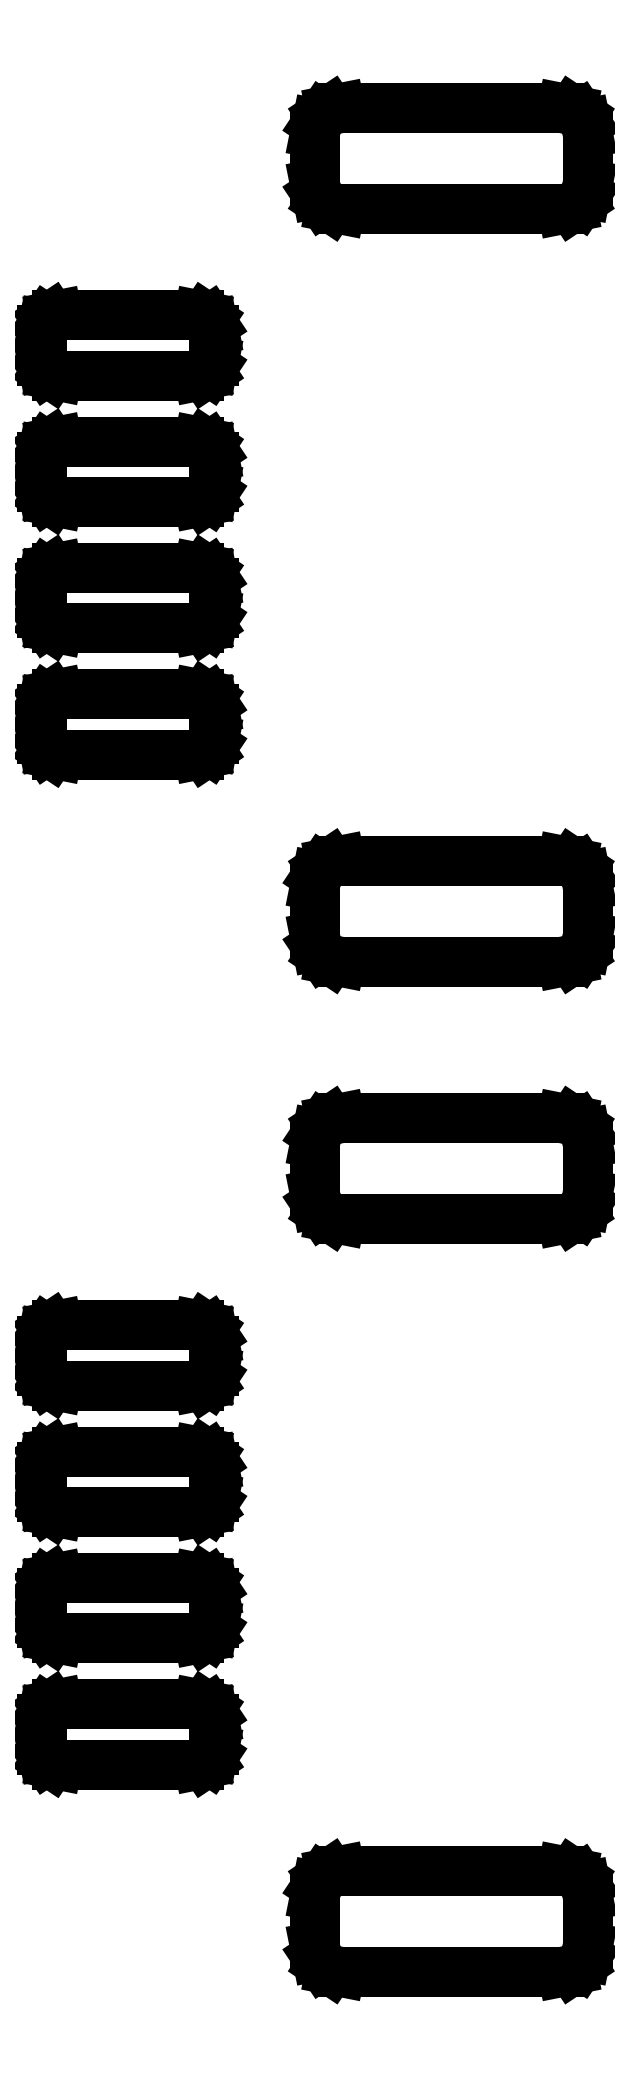
<metadata>
{"format":"dxf","ext":"dxf","renderer":"ezdxf+matplotlib","layout":"modelspace","background":"white","min_lineweight":24,"dpi":150}
</metadata>
<code>
0
SECTION
2
ENTITIES
0
LINE
8
BLACK
10
0.9546
20
0.1282
11
0.9577
21
0.1261
0
LINE
8
BLACK
10
0.9577
20
0.1261
11
0.9599
21
0.1229
0
LINE
8
BLACK
10
0.9599
20
0.1229
11
0.9606
21
0.1191
0
LINE
8
BLACK
10
0.9606
20
0.1191
11
0.9606
21
0.09941
0
LINE
8
BLACK
10
0.9606
20
0.09941
11
0.9599
21
0.09564
0
LINE
8
BLACK
10
0.9599
20
0.09564
11
0.9577
21
0.09245
0
LINE
8
BLACK
10
0.9577
20
0.09245
11
0.9546
21
0.09032
0
LINE
8
BLACK
10
0.9546
20
0.09032
11
0.9508
21
0.08957
0
LINE
8
BLACK
10
0.9508
20
0.08957
11
0.8642
21
0.08957
0
LINE
8
BLACK
10
0.8642
20
0.08957
11
0.8604
21
0.09032
0
LINE
8
BLACK
10
0.8604
20
0.09032
11
0.8572
21
0.09245
0
LINE
8
BLACK
10
0.8572
20
0.09245
11
0.8551
21
0.09564
0
LINE
8
BLACK
10
0.8551
20
0.09564
11
0.8543
21
0.09941
0
LINE
8
BLACK
10
0.8543
20
0.09941
11
0.8543
21
0.1191
0
LINE
8
BLACK
10
0.8543
20
0.1191
11
0.8551
21
0.1229
0
LINE
8
BLACK
10
0.8551
20
0.1229
11
0.8572
21
0.1261
0
LINE
8
BLACK
10
0.8572
20
0.1261
11
0.8604
21
0.1282
0
LINE
8
BLACK
10
0.8604
20
0.1282
11
0.8642
21
0.1289
0
LINE
8
BLACK
10
0.8642
20
0.1289
11
0.9508
21
0.1289
0
LINE
8
BLACK
10
0.9508
20
0.1289
11
0.9546
21
0.1282
0
LINE
8
BLACK
10
0.8113
20
0.1934
11
0.8132
21
0.1922
0
LINE
8
BLACK
10
0.8132
20
0.1922
11
0.8145
21
0.1903
0
LINE
8
BLACK
10
0.8145
20
0.1903
11
0.815
21
0.188
0
LINE
8
BLACK
10
0.815
20
0.188
11
0.815
21
0.1762
0
LINE
8
BLACK
10
0.815
20
0.1762
11
0.8145
21
0.1739
0
LINE
8
BLACK
10
0.8145
20
0.1739
11
0.8132
21
0.172
0
LINE
8
BLACK
10
0.8132
20
0.172
11
0.8113
21
0.1707
0
LINE
8
BLACK
10
0.8113
20
0.1707
11
0.8091
21
0.1703
0
LINE
8
BLACK
10
0.8091
20
0.1703
11
0.7539
21
0.1703
0
LINE
8
BLACK
10
0.7539
20
0.1703
11
0.7517
21
0.1707
0
LINE
8
BLACK
10
0.7517
20
0.1707
11
0.7498
21
0.172
0
LINE
8
BLACK
10
0.7498
20
0.172
11
0.7485
21
0.1739
0
LINE
8
BLACK
10
0.7485
20
0.1739
11
0.748
21
0.1762
0
LINE
8
BLACK
10
0.748
20
0.1762
11
0.748
21
0.188
0
LINE
8
BLACK
10
0.748
20
0.188
11
0.7485
21
0.1903
0
LINE
8
BLACK
10
0.7485
20
0.1903
11
0.7498
21
0.1922
0
LINE
8
BLACK
10
0.7498
20
0.1922
11
0.7517
21
0.1934
0
LINE
8
BLACK
10
0.7517
20
0.1934
11
0.7539
21
0.1939
0
LINE
8
BLACK
10
0.7539
20
0.1939
11
0.8091
21
0.1939
0
LINE
8
BLACK
10
0.8091
20
0.1939
11
0.8113
21
0.1934
0
LINE
8
BLACK
10
0.8113
20
0.2427
11
0.8132
21
0.2414
0
LINE
8
BLACK
10
0.8132
20
0.2414
11
0.8145
21
0.2395
0
LINE
8
BLACK
10
0.8145
20
0.2395
11
0.815
21
0.2372
0
LINE
8
BLACK
10
0.815
20
0.2372
11
0.815
21
0.2254
0
LINE
8
BLACK
10
0.815
20
0.2254
11
0.8145
21
0.2231
0
LINE
8
BLACK
10
0.8145
20
0.2231
11
0.8132
21
0.2212
0
LINE
8
BLACK
10
0.8132
20
0.2212
11
0.8113
21
0.2199
0
LINE
8
BLACK
10
0.8113
20
0.2199
11
0.8091
21
0.2195
0
LINE
8
BLACK
10
0.8091
20
0.2195
11
0.7539
21
0.2195
0
LINE
8
BLACK
10
0.7539
20
0.2195
11
0.7517
21
0.2199
0
LINE
8
BLACK
10
0.7517
20
0.2199
11
0.7498
21
0.2212
0
LINE
8
BLACK
10
0.7498
20
0.2212
11
0.7485
21
0.2231
0
LINE
8
BLACK
10
0.7485
20
0.2231
11
0.748
21
0.2254
0
LINE
8
BLACK
10
0.748
20
0.2254
11
0.748
21
0.2372
0
LINE
8
BLACK
10
0.748
20
0.2372
11
0.7485
21
0.2395
0
LINE
8
BLACK
10
0.7485
20
0.2395
11
0.7498
21
0.2414
0
LINE
8
BLACK
10
0.7498
20
0.2414
11
0.7517
21
0.2427
0
LINE
8
BLACK
10
0.7517
20
0.2427
11
0.7539
21
0.2431
0
LINE
8
BLACK
10
0.7539
20
0.2431
11
0.8091
21
0.2431
0
LINE
8
BLACK
10
0.8091
20
0.2431
11
0.8113
21
0.2427
0
LINE
8
BLACK
10
0.8113
20
0.2919
11
0.8132
21
0.2906
0
LINE
8
BLACK
10
0.8132
20
0.2906
11
0.8145
21
0.2887
0
LINE
8
BLACK
10
0.8145
20
0.2887
11
0.815
21
0.2864
0
LINE
8
BLACK
10
0.815
20
0.2864
11
0.815
21
0.2746
0
LINE
8
BLACK
10
0.815
20
0.2746
11
0.8145
21
0.2723
0
LINE
8
BLACK
10
0.8145
20
0.2723
11
0.8132
21
0.2704
0
LINE
8
BLACK
10
0.8132
20
0.2704
11
0.8113
21
0.2692
0
LINE
8
BLACK
10
0.8113
20
0.2692
11
0.8091
21
0.2687
0
LINE
8
BLACK
10
0.8091
20
0.2687
11
0.7539
21
0.2687
0
LINE
8
BLACK
10
0.7539
20
0.2687
11
0.7517
21
0.2692
0
LINE
8
BLACK
10
0.7517
20
0.2692
11
0.7498
21
0.2704
0
LINE
8
BLACK
10
0.7498
20
0.2704
11
0.7485
21
0.2723
0
LINE
8
BLACK
10
0.7485
20
0.2723
11
0.748
21
0.2746
0
LINE
8
BLACK
10
0.748
20
0.2746
11
0.748
21
0.2864
0
LINE
8
BLACK
10
0.748
20
0.2864
11
0.7485
21
0.2887
0
LINE
8
BLACK
10
0.7485
20
0.2887
11
0.7498
21
0.2906
0
LINE
8
BLACK
10
0.7498
20
0.2906
11
0.7517
21
0.2919
0
LINE
8
BLACK
10
0.7517
20
0.2919
11
0.7539
21
0.2923
0
LINE
8
BLACK
10
0.7539
20
0.2923
11
0.8091
21
0.2923
0
LINE
8
BLACK
10
0.8091
20
0.2923
11
0.8113
21
0.2919
0
LINE
8
BLACK
10
0.8113
20
0.3411
11
0.8132
21
0.3398
0
LINE
8
BLACK
10
0.8132
20
0.3398
11
0.8145
21
0.3379
0
LINE
8
BLACK
10
0.8145
20
0.3379
11
0.815
21
0.3356
0
LINE
8
BLACK
10
0.815
20
0.3356
11
0.815
21
0.3238
0
LINE
8
BLACK
10
0.815
20
0.3238
11
0.8145
21
0.3216
0
LINE
8
BLACK
10
0.8145
20
0.3216
11
0.8132
21
0.3196
0
LINE
8
BLACK
10
0.8132
20
0.3196
11
0.8113
21
0.3184
0
LINE
8
BLACK
10
0.8113
20
0.3184
11
0.8091
21
0.3179
0
LINE
8
BLACK
10
0.8091
20
0.3179
11
0.7539
21
0.3179
0
LINE
8
BLACK
10
0.7539
20
0.3179
11
0.7517
21
0.3184
0
LINE
8
BLACK
10
0.7517
20
0.3184
11
0.7498
21
0.3196
0
LINE
8
BLACK
10
0.7498
20
0.3196
11
0.7485
21
0.3216
0
LINE
8
BLACK
10
0.7485
20
0.3216
11
0.748
21
0.3238
0
LINE
8
BLACK
10
0.748
20
0.3238
11
0.748
21
0.3356
0
LINE
8
BLACK
10
0.748
20
0.3356
11
0.7485
21
0.3379
0
LINE
8
BLACK
10
0.7485
20
0.3379
11
0.7498
21
0.3398
0
LINE
8
BLACK
10
0.7498
20
0.3398
11
0.7517
21
0.3411
0
LINE
8
BLACK
10
0.7517
20
0.3411
11
0.7539
21
0.3415
0
LINE
8
BLACK
10
0.7539
20
0.3415
11
0.8091
21
0.3415
0
LINE
8
BLACK
10
0.8091
20
0.3415
11
0.8113
21
0.3411
0
LINE
8
BLACK
10
0.9546
20
0.4215
11
0.9577
21
0.4194
0
LINE
8
BLACK
10
0.9577
20
0.4194
11
0.9599
21
0.4162
0
LINE
8
BLACK
10
0.9599
20
0.4162
11
0.9606
21
0.4124
0
LINE
8
BLACK
10
0.9606
20
0.4124
11
0.9606
21
0.3927
0
LINE
8
BLACK
10
0.9606
20
0.3927
11
0.9599
21
0.3889
0
LINE
8
BLACK
10
0.9599
20
0.3889
11
0.9577
21
0.3858
0
LINE
8
BLACK
10
0.9577
20
0.3858
11
0.9546
21
0.3836
0
LINE
8
BLACK
10
0.9546
20
0.3836
11
0.9508
21
0.3829
0
LINE
8
BLACK
10
0.9508
20
0.3829
11
0.8642
21
0.3829
0
LINE
8
BLACK
10
0.8642
20
0.3829
11
0.8604
21
0.3836
0
LINE
8
BLACK
10
0.8604
20
0.3836
11
0.8572
21
0.3858
0
LINE
8
BLACK
10
0.8572
20
0.3858
11
0.8551
21
0.3889
0
LINE
8
BLACK
10
0.8551
20
0.3889
11
0.8543
21
0.3927
0
LINE
8
BLACK
10
0.8543
20
0.3927
11
0.8543
21
0.4124
0
LINE
8
BLACK
10
0.8543
20
0.4124
11
0.8551
21
0.4162
0
LINE
8
BLACK
10
0.8551
20
0.4162
11
0.8572
21
0.4194
0
LINE
8
BLACK
10
0.8572
20
0.4194
11
0.8604
21
0.4215
0
LINE
8
BLACK
10
0.8604
20
0.4215
11
0.8642
21
0.4222
0
LINE
8
BLACK
10
0.8642
20
0.4222
11
0.9508
21
0.4222
0
LINE
8
BLACK
10
0.9508
20
0.4222
11
0.9546
21
0.4215
0
LINE
8
BLACK
10
0.9546
20
0.5219
11
0.9577
21
0.5198
0
LINE
8
BLACK
10
0.9577
20
0.5198
11
0.9599
21
0.5166
0
LINE
8
BLACK
10
0.9599
20
0.5166
11
0.9606
21
0.5128
0
LINE
8
BLACK
10
0.9606
20
0.5128
11
0.9606
21
0.4931
0
LINE
8
BLACK
10
0.9606
20
0.4931
11
0.9599
21
0.4893
0
LINE
8
BLACK
10
0.9599
20
0.4893
11
0.9577
21
0.4862
0
LINE
8
BLACK
10
0.9577
20
0.4862
11
0.9546
21
0.484
0
LINE
8
BLACK
10
0.9546
20
0.484
11
0.9508
21
0.4833
0
LINE
8
BLACK
10
0.9508
20
0.4833
11
0.8642
21
0.4833
0
LINE
8
BLACK
10
0.8642
20
0.4833
11
0.8604
21
0.484
0
LINE
8
BLACK
10
0.8604
20
0.484
11
0.8572
21
0.4862
0
LINE
8
BLACK
10
0.8572
20
0.4862
11
0.8551
21
0.4893
0
LINE
8
BLACK
10
0.8551
20
0.4893
11
0.8543
21
0.4931
0
LINE
8
BLACK
10
0.8543
20
0.4931
11
0.8543
21
0.5128
0
LINE
8
BLACK
10
0.8543
20
0.5128
11
0.8551
21
0.5166
0
LINE
8
BLACK
10
0.8551
20
0.5166
11
0.8572
21
0.5198
0
LINE
8
BLACK
10
0.8572
20
0.5198
11
0.8604
21
0.5219
0
LINE
8
BLACK
10
0.8604
20
0.5219
11
0.8642
21
0.5226
0
LINE
8
BLACK
10
0.8642
20
0.5226
11
0.9508
21
0.5226
0
LINE
8
BLACK
10
0.9508
20
0.5226
11
0.9546
21
0.5219
0
LINE
8
BLACK
10
0.8113
20
0.5871
11
0.8132
21
0.5859
0
LINE
8
BLACK
10
0.8132
20
0.5859
11
0.8145
21
0.584
0
LINE
8
BLACK
10
0.8145
20
0.584
11
0.815
21
0.5817
0
LINE
8
BLACK
10
0.815
20
0.5817
11
0.815
21
0.5699
0
LINE
8
BLACK
10
0.815
20
0.5699
11
0.8145
21
0.5676
0
LINE
8
BLACK
10
0.8145
20
0.5676
11
0.8132
21
0.5657
0
LINE
8
BLACK
10
0.8132
20
0.5657
11
0.8113
21
0.5644
0
LINE
8
BLACK
10
0.8113
20
0.5644
11
0.8091
21
0.564
0
LINE
8
BLACK
10
0.8091
20
0.564
11
0.7539
21
0.564
0
LINE
8
BLACK
10
0.7539
20
0.564
11
0.7517
21
0.5644
0
LINE
8
BLACK
10
0.7517
20
0.5644
11
0.7498
21
0.5657
0
LINE
8
BLACK
10
0.7498
20
0.5657
11
0.7485
21
0.5676
0
LINE
8
BLACK
10
0.7485
20
0.5676
11
0.748
21
0.5699
0
LINE
8
BLACK
10
0.748
20
0.5699
11
0.748
21
0.5817
0
LINE
8
BLACK
10
0.748
20
0.5817
11
0.7485
21
0.584
0
LINE
8
BLACK
10
0.7485
20
0.584
11
0.7498
21
0.5859
0
LINE
8
BLACK
10
0.7498
20
0.5859
11
0.7517
21
0.5871
0
LINE
8
BLACK
10
0.7517
20
0.5871
11
0.7539
21
0.5876
0
LINE
8
BLACK
10
0.7539
20
0.5876
11
0.8091
21
0.5876
0
LINE
8
BLACK
10
0.8091
20
0.5876
11
0.8113
21
0.5871
0
LINE
8
BLACK
10
0.8113
20
0.6364
11
0.8132
21
0.6351
0
LINE
8
BLACK
10
0.8132
20
0.6351
11
0.8145
21
0.6332
0
LINE
8
BLACK
10
0.8145
20
0.6332
11
0.815
21
0.6309
0
LINE
8
BLACK
10
0.815
20
0.6309
11
0.815
21
0.6191
0
LINE
8
BLACK
10
0.815
20
0.6191
11
0.8145
21
0.6168
0
LINE
8
BLACK
10
0.8145
20
0.6168
11
0.8132
21
0.6149
0
LINE
8
BLACK
10
0.8132
20
0.6149
11
0.8113
21
0.6136
0
LINE
8
BLACK
10
0.8113
20
0.6136
11
0.8091
21
0.6132
0
LINE
8
BLACK
10
0.8091
20
0.6132
11
0.7539
21
0.6132
0
LINE
8
BLACK
10
0.7539
20
0.6132
11
0.7517
21
0.6136
0
LINE
8
BLACK
10
0.7517
20
0.6136
11
0.7498
21
0.6149
0
LINE
8
BLACK
10
0.7498
20
0.6149
11
0.7485
21
0.6168
0
LINE
8
BLACK
10
0.7485
20
0.6168
11
0.748
21
0.6191
0
LINE
8
BLACK
10
0.748
20
0.6191
11
0.748
21
0.6309
0
LINE
8
BLACK
10
0.748
20
0.6309
11
0.7485
21
0.6332
0
LINE
8
BLACK
10
0.7485
20
0.6332
11
0.7498
21
0.6351
0
LINE
8
BLACK
10
0.7498
20
0.6351
11
0.7517
21
0.6364
0
LINE
8
BLACK
10
0.7517
20
0.6364
11
0.7539
21
0.6368
0
LINE
8
BLACK
10
0.7539
20
0.6368
11
0.8091
21
0.6368
0
LINE
8
BLACK
10
0.8091
20
0.6368
11
0.8113
21
0.6364
0
LINE
8
BLACK
10
0.8113
20
0.6856
11
0.8132
21
0.6843
0
LINE
8
BLACK
10
0.8132
20
0.6843
11
0.8145
21
0.6824
0
LINE
8
BLACK
10
0.8145
20
0.6824
11
0.815
21
0.6801
0
LINE
8
BLACK
10
0.815
20
0.6801
11
0.815
21
0.6683
0
LINE
8
BLACK
10
0.815
20
0.6683
11
0.8145
21
0.666
0
LINE
8
BLACK
10
0.8145
20
0.666
11
0.8132
21
0.6641
0
LINE
8
BLACK
10
0.8132
20
0.6641
11
0.8113
21
0.6629
0
LINE
8
BLACK
10
0.8113
20
0.6629
11
0.8091
21
0.6624
0
LINE
8
BLACK
10
0.8091
20
0.6624
11
0.7539
21
0.6624
0
LINE
8
BLACK
10
0.7539
20
0.6624
11
0.7517
21
0.6629
0
LINE
8
BLACK
10
0.7517
20
0.6629
11
0.7498
21
0.6641
0
LINE
8
BLACK
10
0.7498
20
0.6641
11
0.7485
21
0.666
0
LINE
8
BLACK
10
0.7485
20
0.666
11
0.748
21
0.6683
0
LINE
8
BLACK
10
0.748
20
0.6683
11
0.748
21
0.6801
0
LINE
8
BLACK
10
0.748
20
0.6801
11
0.7485
21
0.6824
0
LINE
8
BLACK
10
0.7485
20
0.6824
11
0.7498
21
0.6843
0
LINE
8
BLACK
10
0.7498
20
0.6843
11
0.7517
21
0.6856
0
LINE
8
BLACK
10
0.7517
20
0.6856
11
0.7539
21
0.686
0
LINE
8
BLACK
10
0.7539
20
0.686
11
0.8091
21
0.686
0
LINE
8
BLACK
10
0.8091
20
0.686
11
0.8113
21
0.6856
0
LINE
8
BLACK
10
0.8113
20
0.7348
11
0.8132
21
0.7335
0
LINE
8
BLACK
10
0.8132
20
0.7335
11
0.8145
21
0.7316
0
LINE
8
BLACK
10
0.8145
20
0.7316
11
0.815
21
0.7293
0
LINE
8
BLACK
10
0.815
20
0.7293
11
0.815
21
0.7175
0
LINE
8
BLACK
10
0.815
20
0.7175
11
0.8145
21
0.7153
0
LINE
8
BLACK
10
0.8145
20
0.7153
11
0.8132
21
0.7133
0
LINE
8
BLACK
10
0.8132
20
0.7133
11
0.8113
21
0.7121
0
LINE
8
BLACK
10
0.8113
20
0.7121
11
0.8091
21
0.7116
0
LINE
8
BLACK
10
0.8091
20
0.7116
11
0.7539
21
0.7116
0
LINE
8
BLACK
10
0.7539
20
0.7116
11
0.7517
21
0.7121
0
LINE
8
BLACK
10
0.7517
20
0.7121
11
0.7498
21
0.7133
0
LINE
8
BLACK
10
0.7498
20
0.7133
11
0.7485
21
0.7153
0
LINE
8
BLACK
10
0.7485
20
0.7153
11
0.748
21
0.7175
0
LINE
8
BLACK
10
0.748
20
0.7175
11
0.748
21
0.7293
0
LINE
8
BLACK
10
0.748
20
0.7293
11
0.7485
21
0.7316
0
LINE
8
BLACK
10
0.7485
20
0.7316
11
0.7498
21
0.7335
0
LINE
8
BLACK
10
0.7498
20
0.7335
11
0.7517
21
0.7348
0
LINE
8
BLACK
10
0.7517
20
0.7348
11
0.7539
21
0.7352
0
LINE
8
BLACK
10
0.7539
20
0.7352
11
0.8091
21
0.7352
0
LINE
8
BLACK
10
0.8091
20
0.7352
11
0.8113
21
0.7348
0
LINE
8
BLACK
10
0.9546
20
0.8152
11
0.9577
21
0.8131
0
LINE
8
BLACK
10
0.9577
20
0.8131
11
0.9599
21
0.8099
0
LINE
8
BLACK
10
0.9599
20
0.8099
11
0.9606
21
0.8061
0
LINE
8
BLACK
10
0.9606
20
0.8061
11
0.9606
21
0.7864
0
LINE
8
BLACK
10
0.9606
20
0.7864
11
0.9599
21
0.7827
0
LINE
8
BLACK
10
0.9599
20
0.7827
11
0.9577
21
0.7795
0
LINE
8
BLACK
10
0.9577
20
0.7795
11
0.9546
21
0.7773
0
LINE
8
BLACK
10
0.9546
20
0.7773
11
0.9508
21
0.7766
0
LINE
8
BLACK
10
0.9508
20
0.7766
11
0.8642
21
0.7766
0
LINE
8
BLACK
10
0.8642
20
0.7766
11
0.8604
21
0.7773
0
LINE
8
BLACK
10
0.8604
20
0.7773
11
0.8572
21
0.7795
0
LINE
8
BLACK
10
0.8572
20
0.7795
11
0.8551
21
0.7827
0
LINE
8
BLACK
10
0.8551
20
0.7827
11
0.8543
21
0.7864
0
LINE
8
BLACK
10
0.8543
20
0.7864
11
0.8543
21
0.8061
0
LINE
8
BLACK
10
0.8543
20
0.8061
11
0.8551
21
0.8099
0
LINE
8
BLACK
10
0.8551
20
0.8099
11
0.8572
21
0.8131
0
LINE
8
BLACK
10
0.8572
20
0.8131
11
0.8604
21
0.8152
0
LINE
8
BLACK
10
0.8604
20
0.8152
11
0.8642
21
0.8159
0
LINE
8
BLACK
10
0.8642
20
0.8159
11
0.9508
21
0.8159
0
LINE
8
BLACK
10
0.9508
20
0.8159
11
0.9546
21
0.8152
0
ENDSEC
0
EOF

</code>
